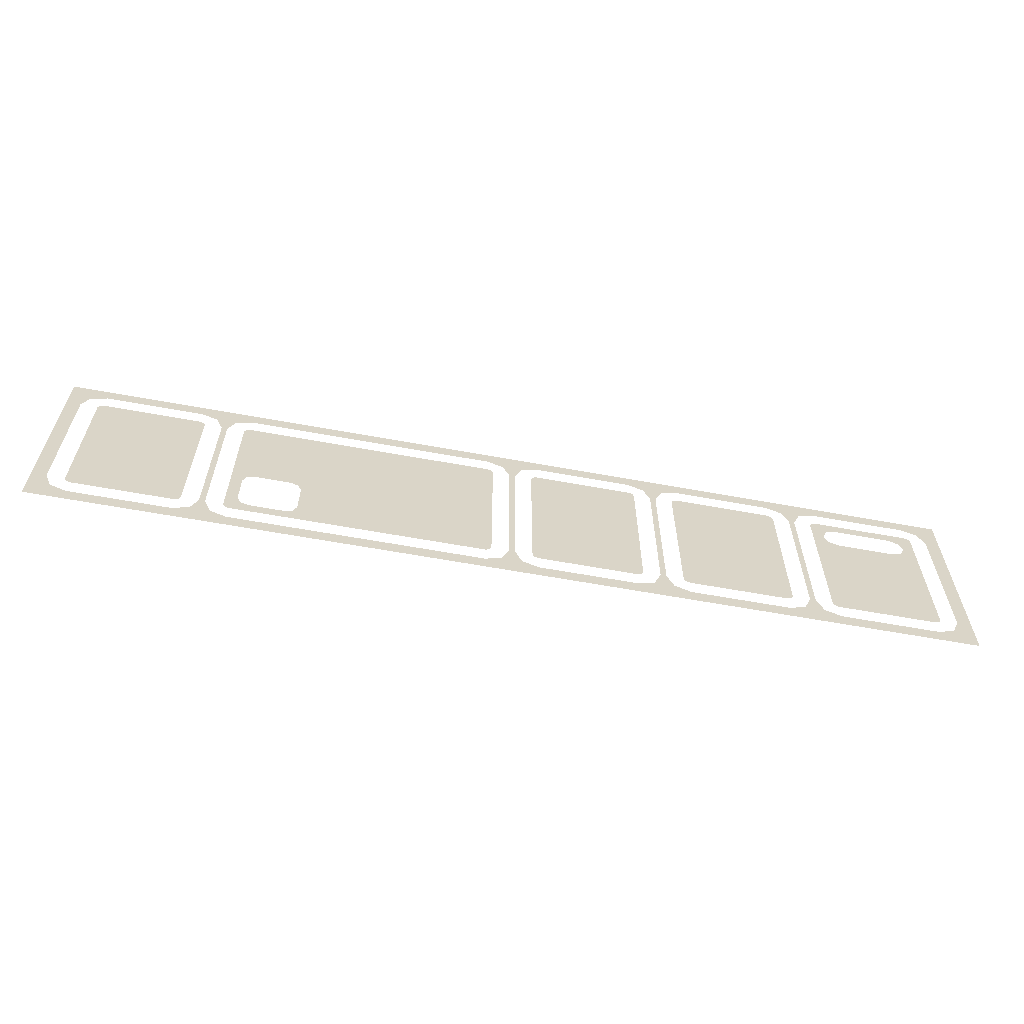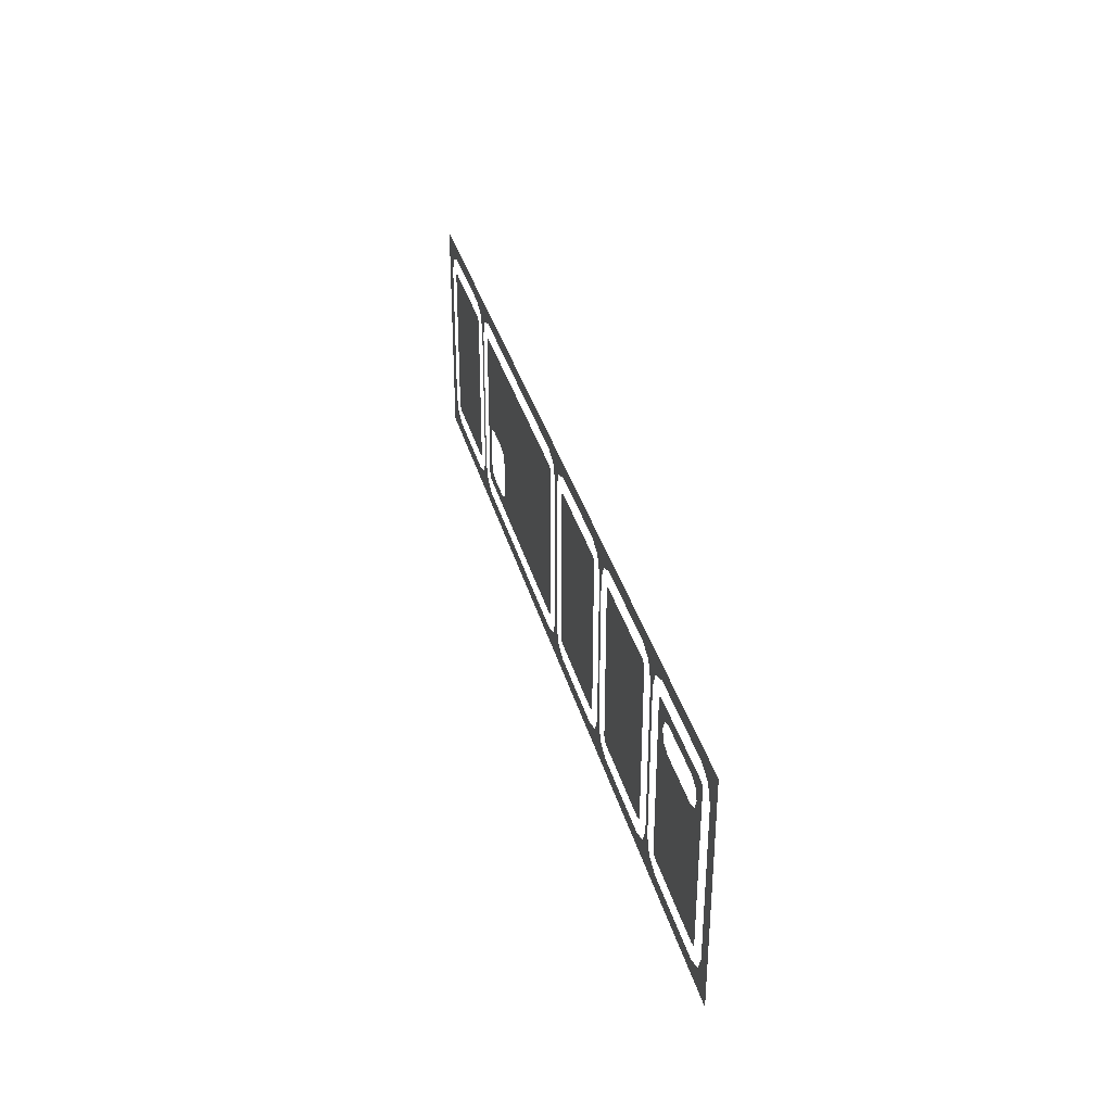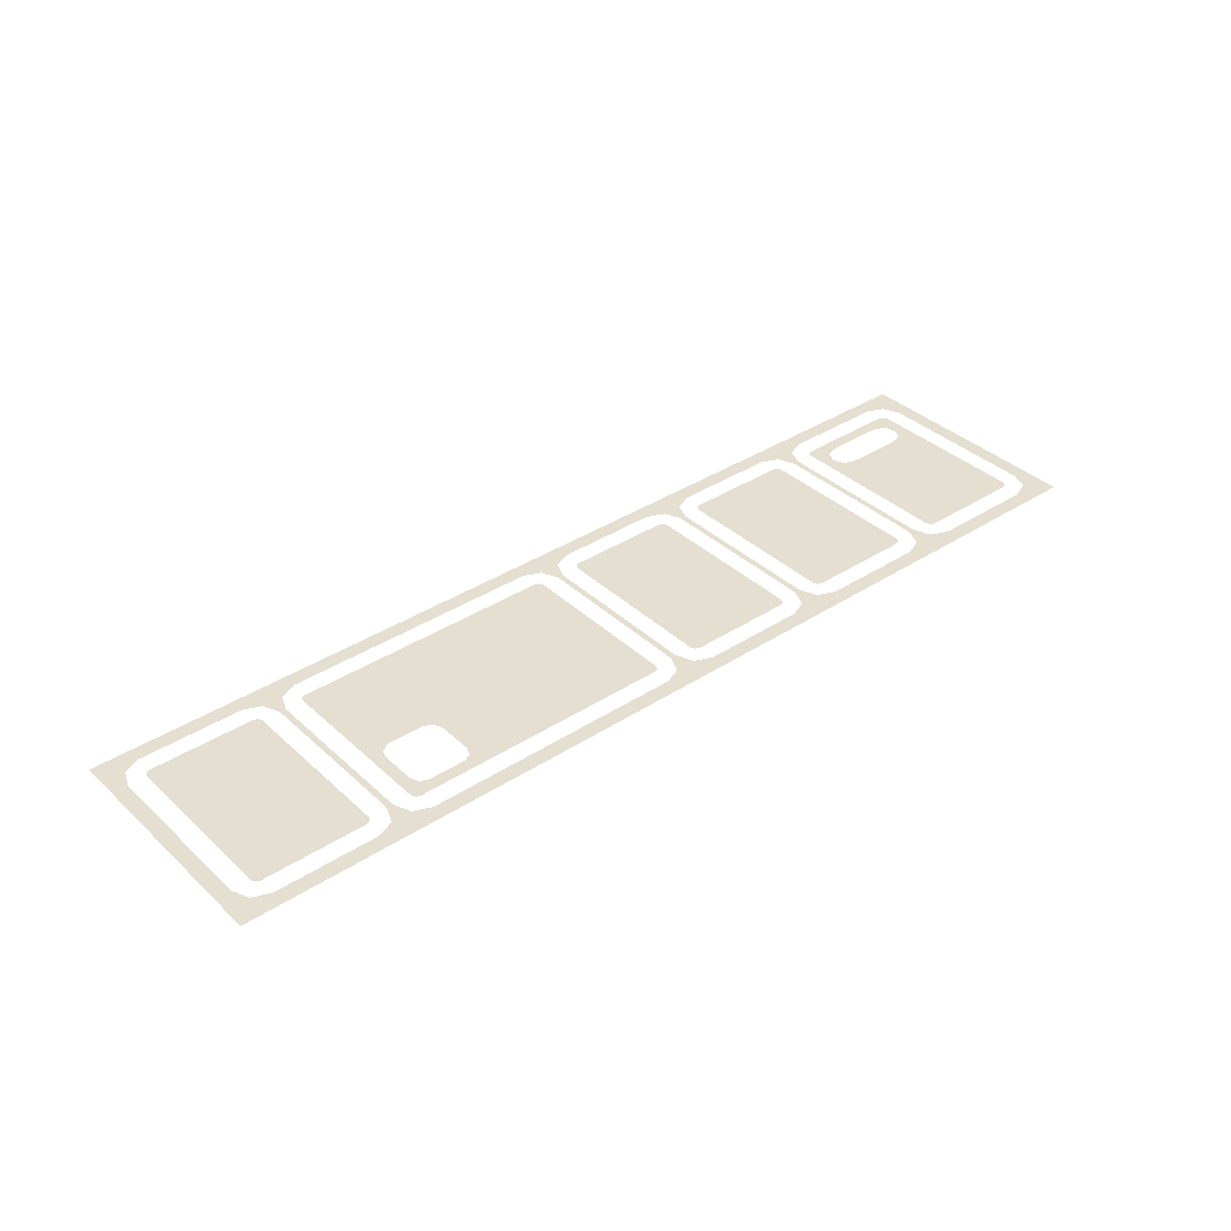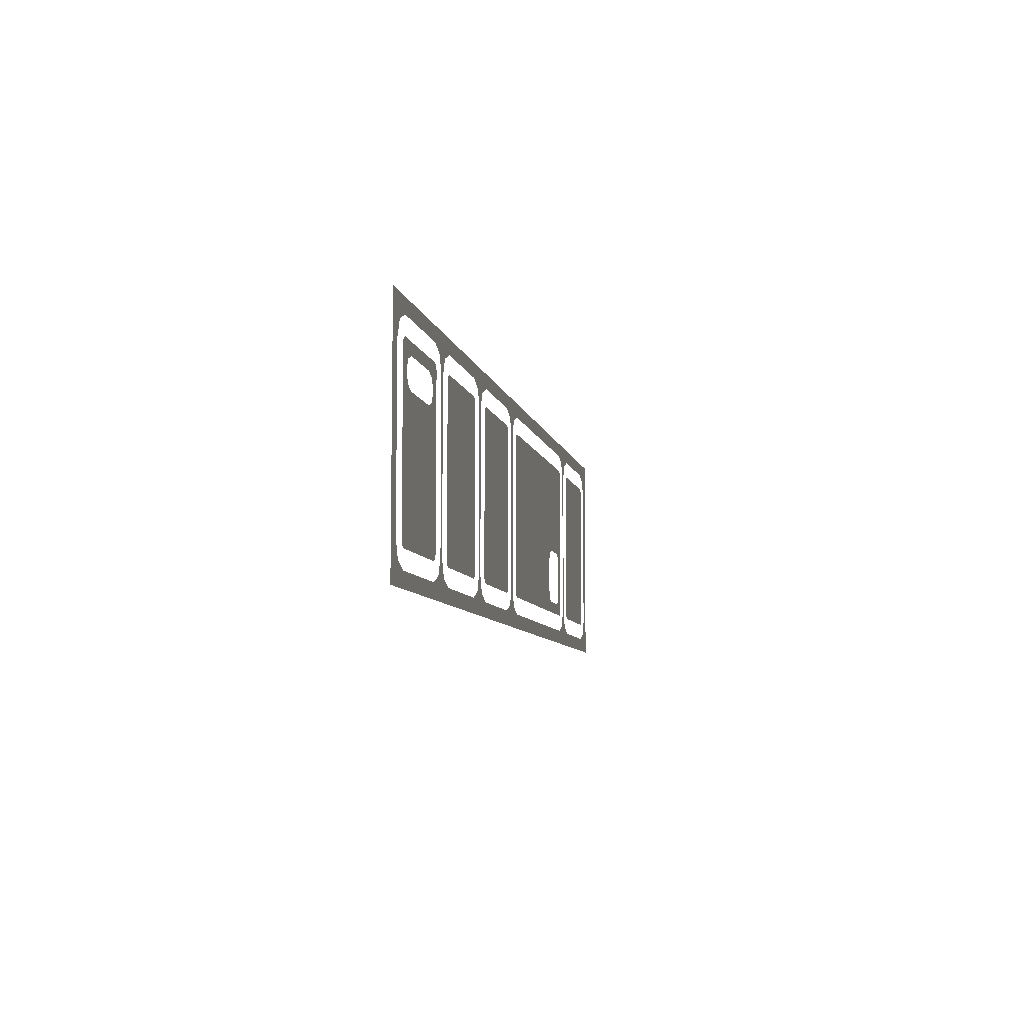
<metadata>
{"format":"obj","ext":"obj","renderer":"f3d","projection":"perspective","resolution":1024,"background":"white","views":[{"elev":-61.2,"azim":169.4,"up":"+Z"},{"elev":34.4,"azim":-104.4,"up":"+Z"},{"elev":36.8,"azim":139.9,"up":"+Y"},{"elev":-7.6,"azim":-78.6,"up":"+Z"}]}
</metadata>
<code>
v -1.938 0 -0.4375
v -1.908 0 -0.4082
v -1.837 0 -0.4375
v -1.938 0 -0.4375
v -1.938 0 -0.3375
v -1.908 0 -0.4082
v -1.837 0 -0.3625
v -1.855 0 -0.3552
v -1.863 0 -0.3375
v -1.938 0 0.4375
v -1.908 0 0.4082
v -1.837 0 0.4375
v -1.938 0 0.4375
v -1.938 0 0.3375
v -1.908 0 0.4082
v -1.837 0 0.3625
v -1.855 0 0.3552
v -1.863 0 0.3375
v -1.812 0 0.3125
v -1.794 0 0.2942
v -1.75 0 0.3125
v -1.812 0 0.3125
v -1.812 0 0.25
v -1.794 0 0.2942
v -1.812 0 0.1875
v -1.794 0 0.2058
v -1.812 0 0.25
v -1.812 0 0.1875
v -1.75 0 0.1875
v -1.794 0 0.2058
v -1.438 0 0.1875
v -1.456 0 0.2058
v -1.5 0 0.1875
v -1.438 0 0.1875
v -1.438 0 0.25
v -1.456 0 0.2058
v -1.438 0 0.3125
v -1.456 0 0.2942
v -1.438 0 0.25
v -1.438 0 0.3125
v -1.5 0 0.3125
v -1.456 0 0.2942
v -1.312 0 -0.4375
v -1.342 0 -0.4082
v -1.312 0 -0.3375
v -1.312 0 -0.4375
v -1.413 0 -0.4375
v -1.342 0 -0.4082
v -1.387 0 -0.3375
v -1.395 0 -0.3552
v -1.413 0 -0.3625
v -1.387 0 0.3375
v -1.395 0 0.3552
v -1.413 0 0.3625
v -1.312 0 0.4375
v -1.342 0 0.4082
v -1.312 0 0.3375
v -1.312 0 0.4375
v -1.413 0 0.4375
v -1.342 0 0.4082
v -1.188 0 -0.3625
v -1.205 0 -0.3552
v -1.212 0 -0.3375
v -1.288 0 -0.4375
v -1.258 0 -0.4082
v -1.188 0 -0.4375
v -1.288 0 -0.4375
v -1.288 0 -0.3375
v -1.258 0 -0.4082
v -1.188 0 0.3625
v -1.205 0 0.3552
v -1.212 0 0.3375
v -1.288 0 0.4375
v -1.258 0 0.4082
v -1.188 0 0.4375
v -1.288 0 0.4375
v -1.288 0 0.3375
v -1.258 0 0.4082
v -0.7375 0 -0.3375
v -0.7448 0 -0.3552
v -0.7625 0 -0.3625
v -0.6625 0 -0.4375
v -0.6918 0 -0.4082
v -0.6625 0 -0.3375
v -0.6625 0 -0.4375
v -0.7625 0 -0.4375
v -0.6918 0 -0.4082
v -0.7375 0 0.3375
v -0.7448 0 0.3552
v -0.7625 0 0.3625
v -0.6625 0 0.4375
v -0.6918 0 0.4082
v -0.6625 0 0.3375
v -0.6625 0 0.4375
v -0.7625 0 0.4375
v -0.6918 0 0.4082
v -0.5375 0 -0.3625
v -0.5552 0 -0.3552
v -0.5625 0 -0.3375
v -0.6375 0 -0.4375
v -0.6082 0 -0.4082
v -0.5375 0 -0.4375
v -0.6375 0 -0.4375
v -0.6375 0 -0.3375
v -0.6082 0 -0.4082
v -0.5375 0 0.3625
v -0.5552 0 0.3552
v -0.5625 0 0.3375
v -0.6375 0 0.4375
v -0.6082 0 0.4082
v -0.5375 0 0.4375
v -0.6375 0 0.4375
v -0.6375 0 0.3375
v -0.6082 0 0.4082
v -0.0875 0 -0.3375
v -0.09482 0 -0.3552
v -0.1125 0 -0.3625
v -0.0125 0 -0.4375
v -0.04179 0 -0.4082
v -0.0125 0 -0.3375
v -0.0125 0 -0.4375
v -0.1125 0 -0.4375
v -0.04179 0 -0.4082
v -0.0875 0 0.3375
v -0.09482 0 0.3552
v -0.1125 0 0.3625
v -0.0125 0 0.4375
v -0.04179 0 0.4082
v -0.0125 0 0.3375
v -0.0125 0 0.4375
v -0.1125 0 0.4375
v -0.04179 0 0.4082
v 0.1125 0 -0.3625
v 0.09482 0 -0.3552
v 0.0875 0 -0.3375
v 0.0125 0 -0.4375
v 0.04179 0 -0.4082
v 0.1125 0 -0.4375
v 0.0125 0 -0.4375
v 0.0125 0 -0.3375
v 0.04179 0 -0.4082
v 0.0125 0 0.4375
v 0.04179 0 0.4082
v 0.1125 0 0.4375
v 0.0125 0 0.4375
v 0.0125 0 0.3375
v 0.04179 0 0.4082
v 0.1125 0 0.3625
v 0.09482 0 0.3552
v 0.0875 0 0.3375
v 0.9125 0 -0.3125
v 0.9271 0 -0.2979
v 0.9125 0 -0.2625
v 0.9125 0 -0.3125
v 0.9625 0 -0.3125
v 0.9271 0 -0.2979
v 0.9125 0 -0.0625
v 0.9271 0 -0.07715
v 0.9625 0 -0.0625
v 0.9125 0 -0.0625
v 0.9125 0 -0.1125
v 0.9271 0 -0.07715
v 1.163 0 -0.3125
v 1.148 0 -0.2979
v 1.113 0 -0.3125
v 1.163 0 -0.3125
v 1.163 0 -0.2625
v 1.148 0 -0.2979
v 1.163 0 -0.0625
v 1.148 0 -0.07715
v 1.163 0 -0.1125
v 1.163 0 -0.0625
v 1.113 0 -0.0625
v 1.148 0 -0.07715
v 1.288 0 -0.4375
v 1.258 0 -0.4082
v 1.288 0 -0.3375
v 1.288 0 -0.4375
v 1.188 0 -0.4375
v 1.258 0 -0.4082
v 1.212 0 -0.3375
v 1.205 0 -0.3552
v 1.188 0 -0.3625
v 1.212 0 0.3375
v 1.205 0 0.3552
v 1.188 0 0.3625
v 1.288 0 0.4375
v 1.258 0 0.4082
v 1.288 0 0.3375
v 1.288 0 0.4375
v 1.188 0 0.4375
v 1.258 0 0.4082
v 1.413 0 -0.3625
v 1.395 0 -0.3552
v 1.387 0 -0.3375
v 1.312 0 -0.4375
v 1.342 0 -0.4082
v 1.413 0 -0.4375
v 1.312 0 -0.4375
v 1.312 0 -0.3375
v 1.342 0 -0.4082
v 1.312 0 0.4375
v 1.342 0 0.4082
v 1.413 0 0.4375
v 1.312 0 0.4375
v 1.312 0 0.3375
v 1.342 0 0.4082
v 1.413 0 0.3625
v 1.395 0 0.3552
v 1.387 0 0.3375
v 1.863 0 -0.3375
v 1.855 0 -0.3552
v 1.837 0 -0.3625
v 1.938 0 -0.4375
v 1.908 0 -0.4082
v 1.938 0 -0.3375
v 1.938 0 -0.4375
v 1.837 0 -0.4375
v 1.908 0 -0.4082
v 1.863 0 0.3375
v 1.855 0 0.3552
v 1.837 0 0.3625
v 1.938 0 0.4375
v 1.908 0 0.4082
v 1.938 0 0.3375
v 1.938 0 0.4375
v 1.837 0 0.4375
v 1.908 0 0.4082
v -1.938 0 -0.3375
v -2 0 -0.5
v -1.938 0 -0.4375
v -1.938 0 -0.3375
v -1.938 0 0.3375
v -2 0 0.5
v -2 0 -0.5
v -2 0 0.5
v -1.938 0 0.3375
v -1.938 0 0.4375
v -1.837 0 -0.4375
v -1.938 0 -0.4375
v -2 0 -0.5
v -2 0 0.5
v -1.938 0 0.4375
v -1.837 0 0.4375
v -1.863 0 0.3375
v -1.812 0 0.25
v -1.812 0 0.3125
v -1.812 0 0.1875
v -1.812 0 0.25
v -1.863 0 0.3375
v -1.863 0 -0.3375
v -1.75 0 0.1875
v -1.812 0 0.1875
v -1.863 0 -0.3375
v -1.837 0 0.3625
v -1.863 0 0.3375
v -1.812 0 0.3125
v -1.75 0 0.3125
v -1.5 0 0.1875
v -1.75 0 0.1875
v -1.863 0 -0.3375
v -1.413 0 -0.4375
v -1.837 0 -0.4375
v -2 0 -0.5
v -1.837 0 0.3625
v -1.75 0 0.3125
v -1.5 0 0.3125
v -1.413 0 0.3625
v -2 0 0.5
v -1.837 0 0.4375
v -1.413 0 0.4375
v -1.387 0 -0.3375
v -1.863 0 -0.3375
v -1.837 0 -0.3625
v -1.413 0 -0.3625
v -1.387 0 -0.3375
v -1.438 0 0.1875
v -1.5 0 0.1875
v -1.863 0 -0.3375
v -1.387 0 0.3375
v -1.438 0 0.3125
v -1.438 0 0.25
v -1.387 0 0.3375
v -1.438 0 0.25
v -1.438 0 0.1875
v -1.387 0 -0.3375
v -1.413 0 0.3625
v -1.5 0 0.3125
v -1.438 0 0.3125
v -1.387 0 0.3375
v -1.312 0 -0.4375
v -1.413 0 -0.4375
v -2 0 -0.5
v -2 0 0.5
v -1.413 0 0.4375
v -1.312 0 0.4375
v -1.288 0 -0.4375
v -1.312 0 -0.4375
v -2 0 -0.5
v -1.288 0 -0.3375
v -1.312 0 -0.3375
v -1.312 0 -0.4375
v -1.288 0 -0.4375
v -1.288 0 0.3375
v -1.312 0 0.3375
v -1.312 0 -0.3375
v -1.288 0 -0.3375
v -1.288 0 0.4375
v -1.312 0 0.4375
v -1.312 0 0.3375
v -1.288 0 0.3375
v -2 0 0.5
v -1.312 0 0.4375
v -1.288 0 0.4375
v -1.188 0 -0.4375
v -1.288 0 -0.4375
v -2 0 -0.5
v -2 0 0.5
v -1.288 0 0.4375
v -1.188 0 0.4375
v -0.7625 0 -0.4375
v -1.188 0 -0.4375
v -2 0 -0.5
v -2 0 0.5
v -1.188 0 0.4375
v -0.7625 0 0.4375
v -0.7375 0 -0.3375
v -1.212 0 -0.3375
v -1.188 0 -0.3625
v -0.7625 0 -0.3625
v -0.7375 0 0.3375
v -1.212 0 0.3375
v -1.212 0 -0.3375
v -0.7375 0 -0.3375
v -0.7625 0 0.3625
v -1.188 0 0.3625
v -1.212 0 0.3375
v -0.7375 0 0.3375
v -0.6625 0 -0.4375
v -0.7625 0 -0.4375
v -2 0 -0.5
v -2 0 0.5
v -0.7625 0 0.4375
v -0.6625 0 0.4375
v -0.6375 0 -0.4375
v -0.6625 0 -0.4375
v -2 0 -0.5
v -0.6375 0 -0.3375
v -0.6625 0 -0.3375
v -0.6625 0 -0.4375
v -0.6375 0 -0.4375
v -0.6375 0 0.3375
v -0.6625 0 0.3375
v -0.6625 0 -0.3375
v -0.6375 0 -0.3375
v -0.6375 0 0.4375
v -0.6625 0 0.4375
v -0.6625 0 0.3375
v -0.6375 0 0.3375
v -2 0 0.5
v -0.6625 0 0.4375
v -0.6375 0 0.4375
v -0.5375 0 -0.4375
v -0.6375 0 -0.4375
v -2 0 -0.5
v -2 0 0.5
v -0.6375 0 0.4375
v -0.5375 0 0.4375
v -0.1125 0 -0.4375
v -0.5375 0 -0.4375
v -2 0 -0.5
v -2 0 0.5
v -0.5375 0 0.4375
v -0.1125 0 0.4375
v -0.0875 0 -0.3375
v -0.5625 0 -0.3375
v -0.5375 0 -0.3625
v -0.1125 0 -0.3625
v -0.0875 0 0.3375
v -0.5625 0 0.3375
v -0.5625 0 -0.3375
v -0.0875 0 -0.3375
v -0.1125 0 0.3625
v -0.5375 0 0.3625
v -0.5625 0 0.3375
v -0.0875 0 0.3375
v -0.0125 0 -0.4375
v -0.1125 0 -0.4375
v -2 0 -0.5
v -2 0 0.5
v -0.1125 0 0.4375
v -0.0125 0 0.4375
v 0.0125 0 -0.3375
v -0.0125 0 -0.3375
v -0.0125 0 -0.4375
v 0.0125 0 -0.4375
v 0.0125 0 0.3375
v -0.0125 0 0.3375
v -0.0125 0 -0.3375
v 0.0125 0 -0.3375
v 0.0125 0 0.4375
v -0.0125 0 0.4375
v -0.0125 0 0.3375
v 0.0125 0 0.3375
v 0.9125 0 -0.3125
v 0.9125 0 -0.2625
v 0.0875 0 -0.3375
v 0.1125 0 -0.3625
v 0.0875 0 0.3375
v 0.9125 0 -0.1125
v 0.9125 0 -0.0625
v 0.9125 0 -0.2625
v 0.9125 0 -0.1125
v 0.0875 0 0.3375
v 0.0875 0 -0.3375
v 0.1125 0 0.3625
v 0.0875 0 0.3375
v 0.9125 0 -0.0625
v 0.9625 0 -0.0625
v 0.9125 0 -0.3125
v 0.1125 0 -0.3625
v 1.188 0 -0.3625
v 0.9625 0 -0.3125
v 1.113 0 -0.3125
v 0.9625 0 -0.3125
v 1.188 0 -0.3625
v 1.188 0 0.3625
v 0.1125 0 0.3625
v 0.9625 0 -0.0625
v 1.113 0 -0.0625
v 1.163 0 -0.3125
v 1.113 0 -0.3125
v 1.188 0 -0.3625
v 1.212 0 -0.3375
v 1.163 0 -0.2625
v 1.163 0 -0.3125
v 1.212 0 -0.3375
v 1.163 0 -0.1125
v 1.163 0 -0.2625
v 1.212 0 -0.3375
v 1.163 0 -0.0625
v 1.163 0 -0.1125
v 1.212 0 -0.3375
v 1.212 0 0.3375
v 1.212 0 0.3375
v 1.188 0 0.3625
v 1.113 0 -0.0625
v 1.163 0 -0.0625
v 1.312 0 -0.3375
v 1.288 0 -0.3375
v 1.288 0 -0.4375
v 1.312 0 -0.4375
v 1.312 0 0.3375
v 1.288 0 0.3375
v 1.288 0 -0.3375
v 1.312 0 -0.3375
v 1.312 0 0.4375
v 1.288 0 0.4375
v 1.288 0 0.3375
v 1.312 0 0.3375
v 1.863 0 -0.3375
v 1.387 0 -0.3375
v 1.413 0 -0.3625
v 1.837 0 -0.3625
v 1.863 0 0.3375
v 1.387 0 0.3375
v 1.387 0 -0.3375
v 1.863 0 -0.3375
v 1.837 0 0.3625
v 1.413 0 0.3625
v 1.387 0 0.3375
v 1.863 0 0.3375
v 1.837 0 -0.4375
v 1.413 0 -0.4375
v 2 0 -0.5
v 1.413 0 -0.4375
v 1.312 0 -0.4375
v 2 0 -0.5
v 1.938 0 -0.4375
v 1.837 0 -0.4375
v 2 0 -0.5
v 2 0 -0.5
v 0.1125 0 -0.4375
v 0.0125 0 -0.4375
v -0.0125 0 -0.4375
v -2 0 -0.5
v 2 0 -0.5
v 0.0125 0 -0.4375
v 1.312 0 -0.4375
v 1.288 0 -0.4375
v 2 0 -0.5
v 1.188 0 -0.4375
v 0.1125 0 -0.4375
v 2 0 -0.5
v 1.288 0 -0.4375
v 1.188 0 -0.4375
v 2 0 -0.5
v 1.938 0 -0.3375
v 1.938 0 -0.4375
v 2 0 -0.5
v 2 0 0.5
v 0.0125 0 0.4375
v 0.1125 0 0.4375
v 2 0 0.5
v 0.1125 0 0.4375
v 1.188 0 0.4375
v -2 0 0.5
v -0.0125 0 0.4375
v 0.0125 0 0.4375
v 2 0 0.5
v 2 0 0.5
v 1.938 0 0.4375
v 1.938 0 0.3375
v 2 0 0.5
v 1.938 0 0.3375
v 1.938 0 -0.3375
v 2 0 -0.5
v 2 0 0.5
v 1.413 0 0.4375
v 1.837 0 0.4375
v 2 0 0.5
v 1.837 0 0.4375
v 1.938 0 0.4375
v 2 0 0.5
v 1.312 0 0.4375
v 1.413 0 0.4375
v 2 0 0.5
v 1.188 0 0.4375
v 1.288 0 0.4375
v 2 0 0.5
v 1.288 0 0.4375
v 1.312 0 0.4375
g mesh6919780
f 1 3 2
f 4 6 5
g mesh6919782
f 7 9 8
g mesh6919784
f 10 11 12
f 13 14 15
g mesh6919786
f 16 17 18
g mesh6919788
f 19 20 21
f 22 23 24
f 25 26 27
f 28 29 30
g mesh6919790
f 31 32 33
f 34 35 36
f 37 38 39
f 40 41 42
g mesh6919792
f 43 45 44
f 46 48 47
g mesh6919794
f 49 51 50
g mesh6919796
f 52 53 54
g mesh6919798
f 55 56 57
f 58 59 60
g mesh6919800
f 61 63 62
g mesh6919802
f 64 66 65
f 67 69 68
g mesh6919804
f 70 71 72
g mesh6919806
f 73 74 75
f 76 77 78
g mesh6919808
f 79 81 80
g mesh6919810
f 82 84 83
f 85 87 86
g mesh6919812
f 88 89 90
g mesh6919814
f 91 92 93
f 94 95 96
g mesh6919816
f 97 99 98
g mesh6919818
f 100 102 101
f 103 105 104
g mesh6919820
f 106 107 108
g mesh6919822
f 109 110 111
f 112 113 114
g mesh6919824
f 115 117 116
g mesh6919826
f 118 120 119
f 121 123 122
g mesh6919828
f 124 125 126
g mesh6919830
f 127 128 129
f 130 131 132
g mesh6919832
f 133 135 134
g mesh6919834
f 136 138 137
f 139 141 140
g mesh6919836
f 142 143 144
f 145 146 147
g mesh6919838
f 148 149 150
g mesh6919840
f 151 152 153
f 154 155 156
g mesh6919842
f 157 158 159
f 160 161 162
g mesh6919844
f 163 164 165
f 166 167 168
g mesh6919846
f 169 170 171
f 172 173 174
g mesh6919848
f 175 177 176
f 178 180 179
g mesh6919850
f 181 183 182
g mesh6919852
f 184 185 186
g mesh6919854
f 187 188 189
f 190 191 192
g mesh6919856
f 193 195 194
g mesh6919858
f 196 198 197
f 199 201 200
g mesh6919860
f 202 203 204
f 205 206 207
g mesh6919862
f 208 209 210
g mesh6919864
f 211 213 212
g mesh6919866
f 214 216 215
f 217 219 218
g mesh6919868
f 220 221 222
g mesh6919870
f 223 224 225
f 226 227 228
g mesh6919872
f 229 230 231
f 232 233 234
f 234 235 232
f 236 237 238
f 239 240 241
f 242 243 244
f 245 246 247
f 248 249 250
f 250 251 248
f 252 253 254
f 255 256 257
f 257 258 255
f 259 260 261
f 262 263 264
f 265 266 267
f 267 268 265
f 269 270 271
f 272 273 274
f 274 275 272
f 276 277 278
f 278 279 276
f 280 281 282
f 283 284 285
f 285 286 283
f 287 288 289
f 289 290 287
f 291 292 293
f 294 295 296
f 297 298 299
f 300 301 302
f 302 303 300
f 304 305 306
f 306 307 304
f 308 309 310
f 310 311 308
f 312 313 314
f 315 316 317
f 318 319 320
f 321 322 323
f 324 325 326
f 327 328 329
f 329 330 327
f 331 332 333
f 333 334 331
f 335 336 337
f 337 338 335
f 339 340 341
f 342 343 344
f 345 346 347
f 348 349 350
f 350 351 348
f 352 353 354
f 354 355 352
f 356 357 358
f 358 359 356
f 360 361 362
f 363 364 365
f 366 367 368
f 369 370 371
f 372 373 374
f 375 376 377
f 377 378 375
f 379 380 381
f 381 382 379
f 383 384 385
f 385 386 383
f 387 388 389
f 390 391 392
f 393 394 395
f 395 396 393
f 397 398 399
f 399 400 397
f 401 402 403
f 403 404 401
f 405 406 407
f 407 408 405
f 409 410 411
f 412 413 414
f 414 415 412
f 416 417 418
f 418 419 416
f 420 421 422
f 422 423 420
f 424 425 426
f 427 428 429
f 429 430 427
f 431 432 433
f 433 434 431
f 435 436 437
f 438 439 440
f 441 442 443
f 443 444 441
f 445 446 447
f 447 448 445
f 449 450 451
f 451 452 449
f 453 454 455
f 455 456 453
f 457 458 459
f 459 460 457
f 461 462 463
f 463 464 461
f 465 466 467
f 467 468 465
f 469 470 471
f 471 472 469
f 473 474 475
f 476 477 478
f 479 480 481
f 482 483 484
f 485 486 487
f 487 488 485
f 489 490 491
f 492 493 494
f 495 496 497
f 498 499 500
f 501 502 503
f 504 505 506
f 507 508 509
f 509 510 507
f 511 512 513
f 514 515 516
f 516 517 514
f 518 519 520
f 521 522 523
f 524 525 526
f 527 528 529
f 530 531 532

</code>
